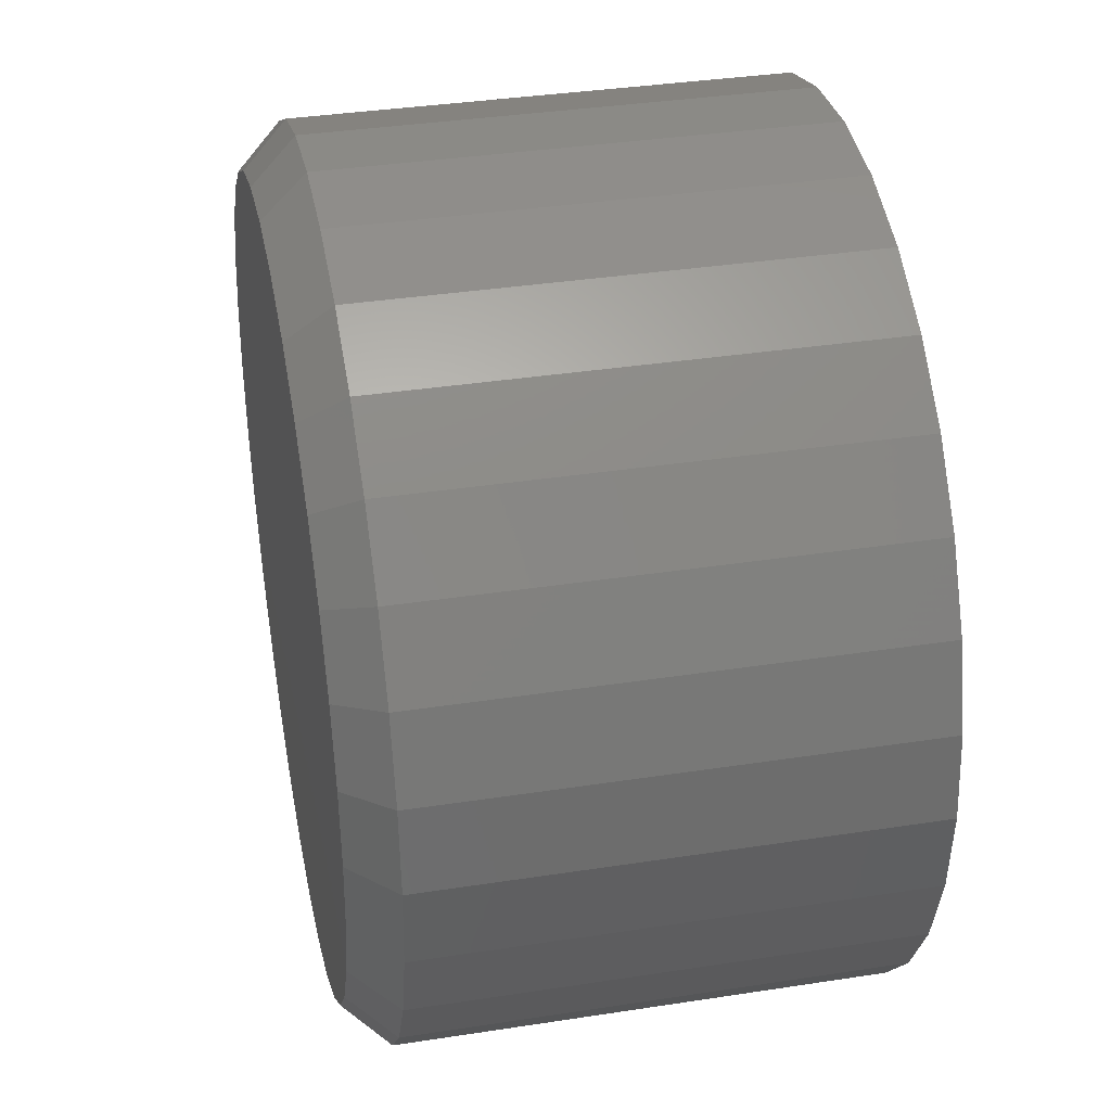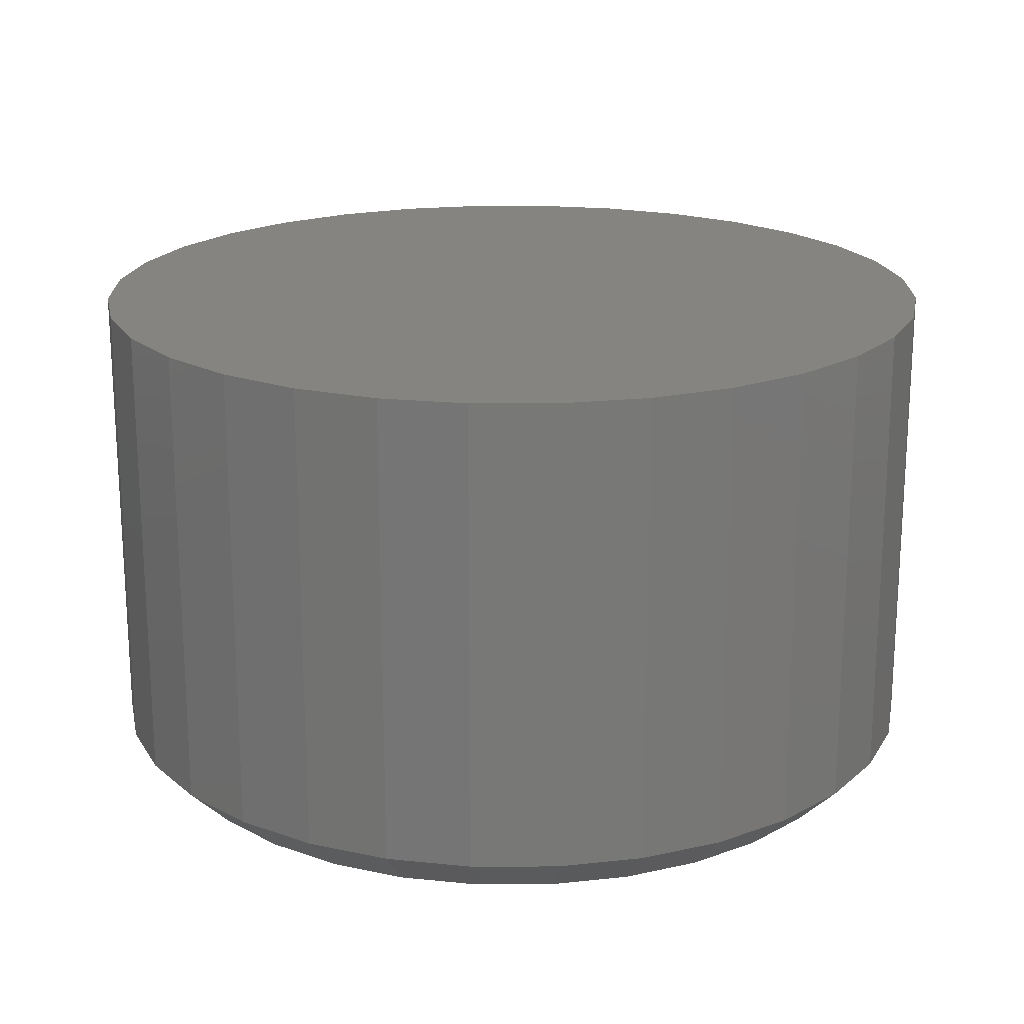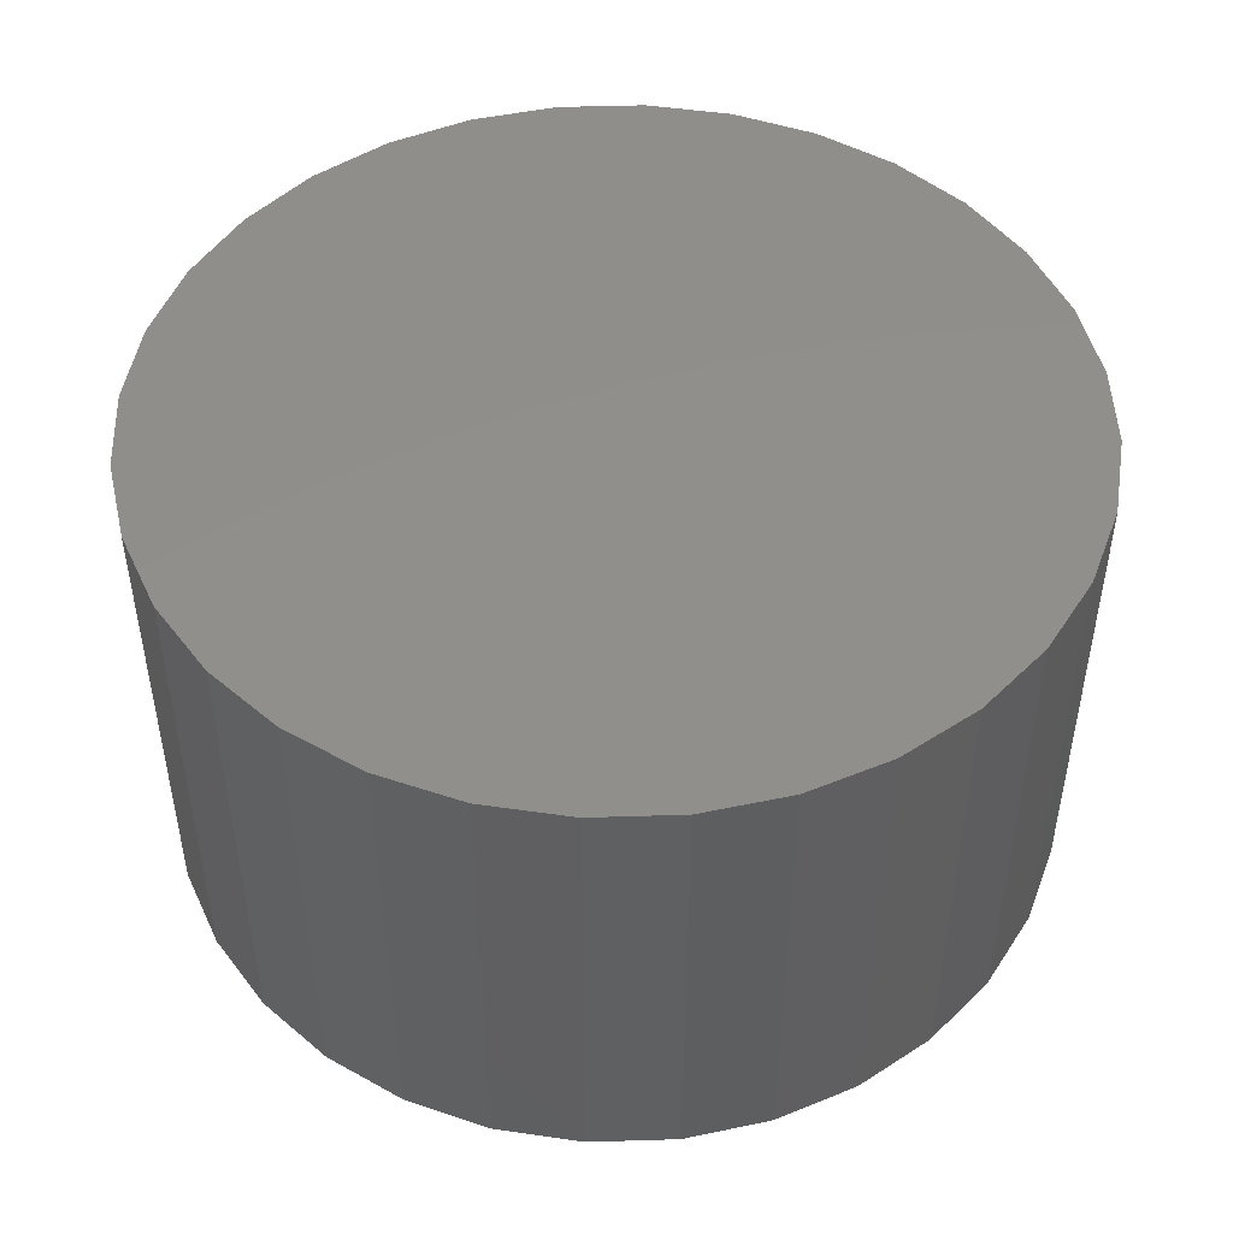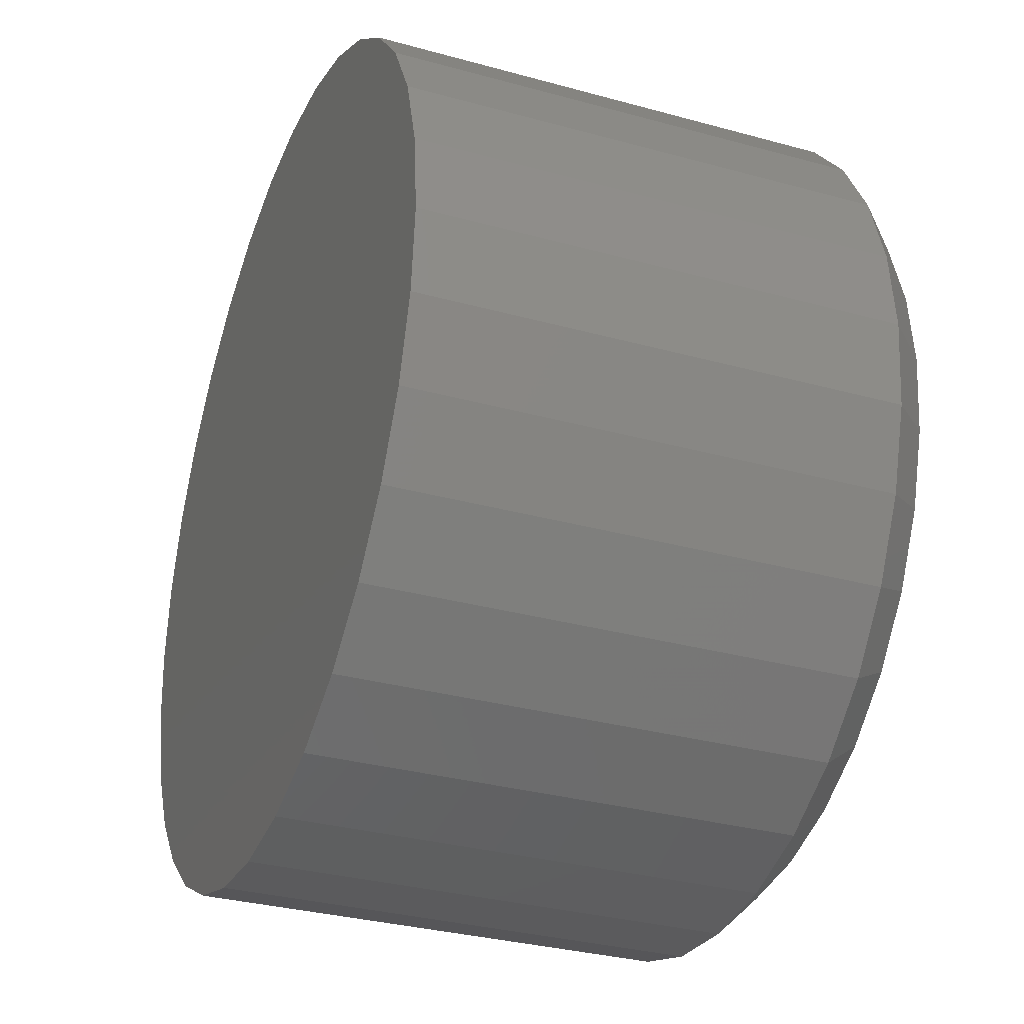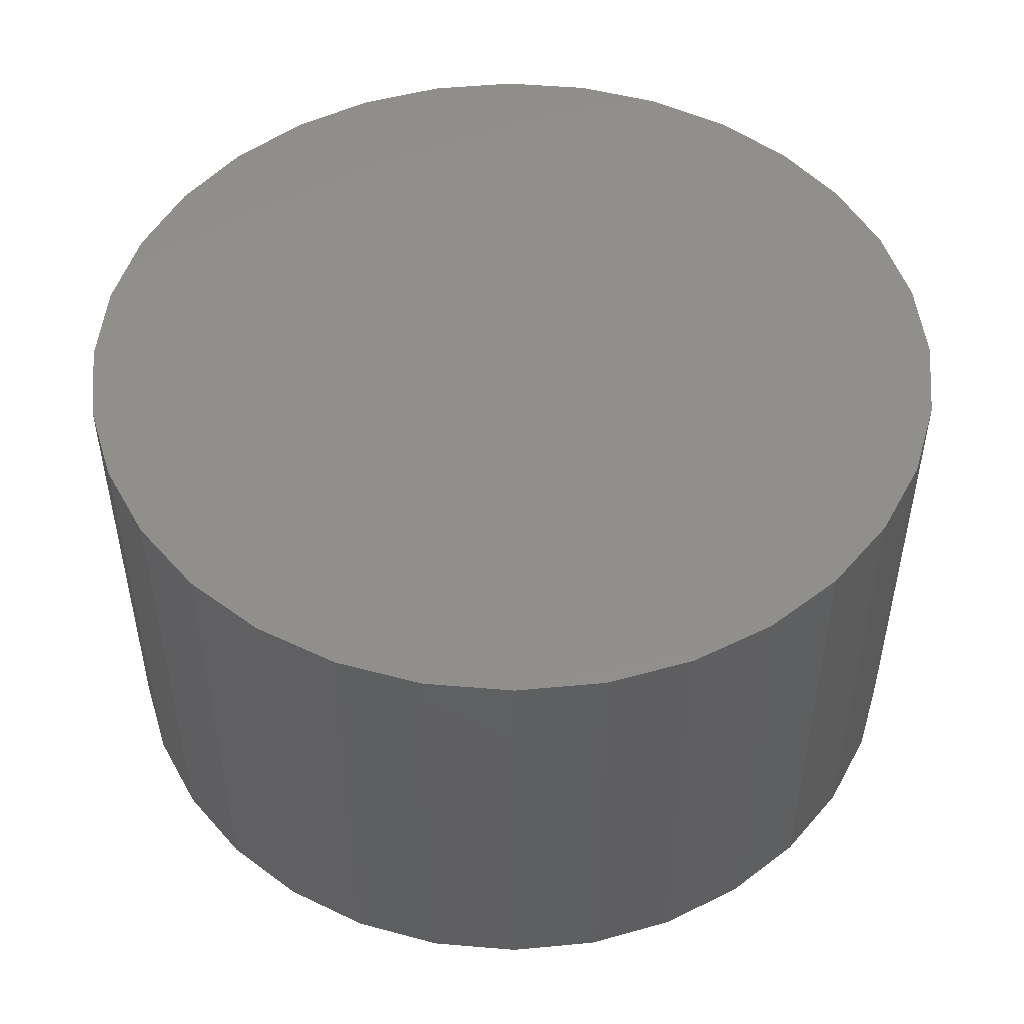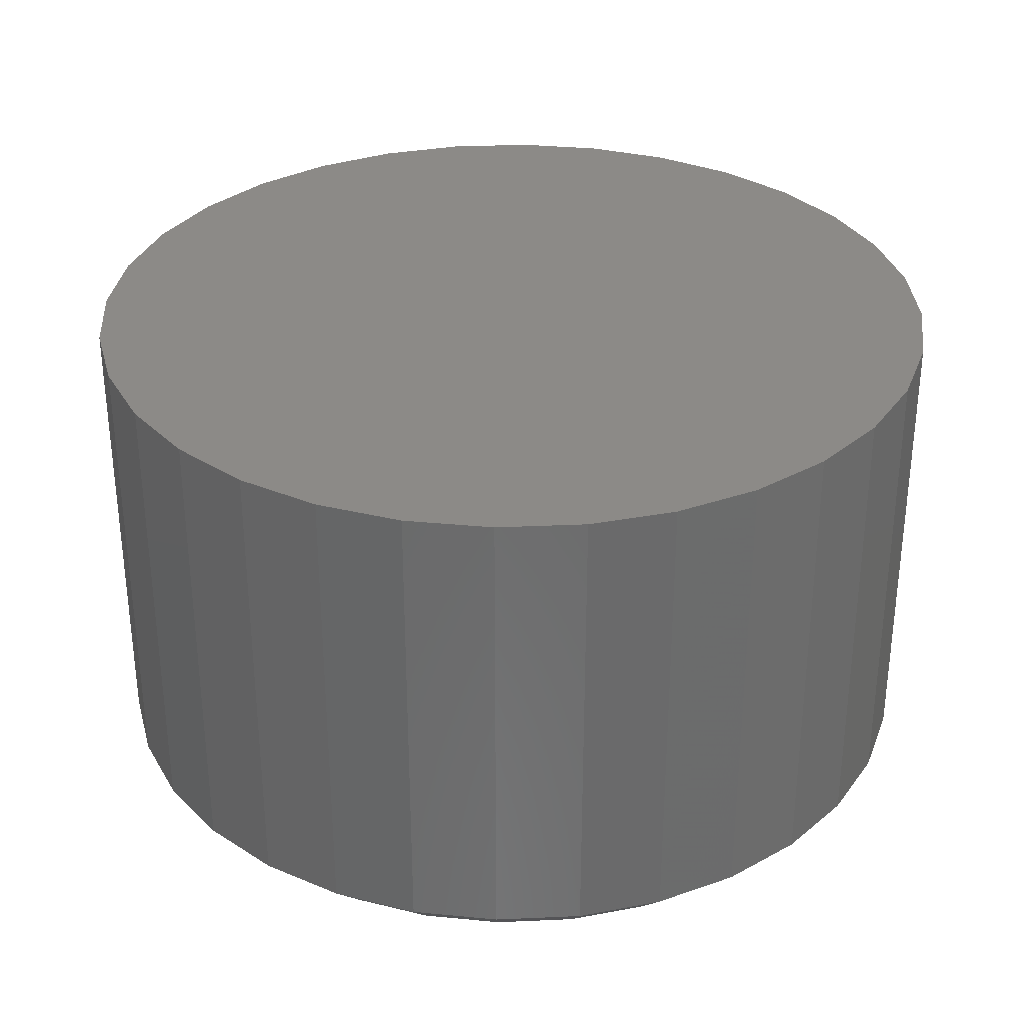
<metadata>
{"format":"stl","ext":"stl","renderer":"f3d","projection":"perspective","resolution":1024,"background":"white","views":[{"elev":36.3,"azim":78.6,"up":"+Z"},{"elev":19.5,"azim":-39.7,"up":"+Y"},{"elev":48.4,"azim":149.9,"up":"+Y"},{"elev":-32.0,"azim":-111.2,"up":"+Z"},{"elev":49.6,"azim":-67.8,"up":"+Y"},{"elev":32.3,"azim":-42.9,"up":"+Y"}]}
</metadata>
<code>
# stl→obj: 96 verts, 188 faces
v 0.4519 -0.09375 0.07174
v 0.4797 -0.09375 0.07174
v 0.4658 -0.09375 0.07311
v 0.4386 -0.09375 0.06769
v 0.493 -0.09375 0.06769
v 0.4263 -0.09375 0.06112
v 0.5053 -0.09375 0.06112
v 0.4155 -0.09375 0.05227
v 0.5161 -0.09375 0.05227
v 0.4066 -0.09375 0.04149
v 0.5249 -0.09375 0.04149
v 0.5249 -0.09375 -0.03755
v 0.4155 -0.09375 -0.04833
v 0.5161 -0.09375 -0.04833
v 0.4263 -0.09375 -0.05717
v 0.5053 -0.09375 -0.05717
v 0.4386 -0.09375 -0.06375
v 0.493 -0.09375 -0.06375
v 0.4519 -0.09375 -0.06779
v 0.4797 -0.09375 -0.06779
v 0.4658 -0.09375 -0.06916
v 0.5315 -0.09375 0.0292
v 0.4001 -0.09375 0.0292
v 0.5356 -0.09375 0.01585
v 0.396 -0.09375 0.01585
v 0.5369 -0.09375 0.001974
v 0.3947 -0.09375 0.001974
v 0.5356 -0.09375 -0.0119
v 0.396 -0.09375 -0.0119
v 0.5315 -0.09375 -0.02525
v 0.4001 -0.09375 -0.02525
v 0.4066 -0.09375 -0.03755
v 0.5447 1.545e-16 0.001974
v 0.5447 -0.08594 0.001974
v 0.5432 1.535e-16 -0.01343
v 0.5432 -0.08594 -0.01343
v 0.5387 1.521e-16 -0.02824
v 0.5387 -0.08594 -0.02824
v 0.5314 1.506e-16 -0.04189
v 0.5314 -0.08594 -0.04189
v 0.5216 1.488e-16 -0.05385
v 0.5216 -0.08594 -0.05385
v 0.5097 1.469e-16 -0.06367
v 0.5097 -0.08594 -0.06367
v 0.496 1.45e-16 -0.07096
v 0.496 -0.08594 -0.07096
v 0.4812 1.431e-16 -0.07546
v 0.4812 -0.08594 -0.07546
v 0.4658 1.413e-16 -0.07697
v 0.4658 -0.08594 -0.07697
v 0.4504 1.397e-16 -0.07546
v 0.4504 -0.08594 -0.07546
v 0.4356 1.383e-16 -0.07096
v 0.4356 -0.08594 -0.07096
v 0.4219 1.372e-16 -0.06367
v 0.4219 -0.08594 -0.06367
v 0.41 1.364e-16 -0.05385
v 0.41 -0.08594 -0.05385
v 0.4001 1.36e-16 -0.04189
v 0.4001 -0.08594 -0.04189
v 0.3929 1.359e-16 -0.02824
v 0.3929 -0.08594 -0.02824
v 0.3884 1.363e-16 -0.01343
v 0.3884 -0.08594 -0.01343
v 0.3868 1.37e-16 0.001974
v 0.3868 -0.08594 0.001974
v 0.3884 1.38e-16 0.01738
v 0.3884 -0.08594 0.01738
v 0.3929 1.393e-16 0.03219
v 0.3929 -0.08594 0.03219
v 0.4001 1.409e-16 0.04583
v 0.4001 -0.08594 0.04583
v 0.41 1.426e-16 0.0578
v 0.41 -0.08594 0.0578
v 0.4219 1.445e-16 0.06762
v 0.4219 -0.08594 0.06762
v 0.4356 1.464e-16 0.07491
v 0.4356 -0.08594 0.07491
v 0.4504 1.483e-16 0.0794
v 0.4504 -0.08594 0.0794
v 0.4658 1.501e-16 0.08092
v 0.4658 -0.08594 0.08092
v 0.4812 1.517e-16 0.0794
v 0.4812 -0.08594 0.0794
v 0.496 1.531e-16 0.07491
v 0.496 -0.08594 0.07491
v 0.5097 1.542e-16 0.06762
v 0.5097 -0.08594 0.06762
v 0.5216 1.55e-16 0.0578
v 0.5216 -0.08594 0.0578
v 0.5314 1.554e-16 0.04583
v 0.5314 -0.08594 0.04583
v 0.5387 1.555e-16 0.03219
v 0.5387 -0.08594 0.03219
v 0.5432 1.552e-16 0.01738
v 0.5432 -0.08594 0.01738
f 1 2 3
f 2 1 4
f 2 4 5
f 5 4 6
f 5 6 7
f 7 6 8
f 7 8 9
f 9 8 10
f 9 10 11
f 12 13 14
f 14 13 15
f 14 15 16
f 16 15 17
f 16 17 18
f 18 17 19
f 18 19 20
f 20 19 21
f 11 10 22
f 22 10 23
f 22 23 24
f 24 23 25
f 24 25 26
f 26 25 27
f 26 27 28
f 28 27 29
f 28 29 30
f 30 29 31
f 30 31 12
f 12 31 32
f 12 32 13
f 33 34 35
f 35 34 36
f 35 36 37
f 37 36 38
f 37 38 39
f 39 38 40
f 39 40 41
f 41 40 42
f 41 42 43
f 43 42 44
f 43 44 45
f 45 44 46
f 45 46 47
f 47 46 48
f 47 48 49
f 49 48 50
f 49 50 51
f 51 50 52
f 51 52 53
f 53 52 54
f 53 54 55
f 55 54 56
f 55 56 57
f 57 56 58
f 57 58 59
f 59 58 60
f 59 60 61
f 61 60 62
f 61 62 63
f 63 62 64
f 63 64 65
f 65 64 66
f 65 66 67
f 67 66 68
f 67 68 69
f 69 68 70
f 69 70 71
f 71 70 72
f 71 72 73
f 73 72 74
f 73 74 75
f 75 74 76
f 75 76 77
f 77 76 78
f 77 78 79
f 79 78 80
f 79 80 81
f 81 80 82
f 81 82 83
f 83 82 84
f 83 84 85
f 85 84 86
f 85 86 87
f 87 86 88
f 87 88 89
f 89 88 90
f 89 90 91
f 91 90 92
f 91 92 93
f 93 92 94
f 93 94 95
f 95 94 96
f 95 96 33
f 33 96 34
f 27 25 66
f 25 68 66
f 34 96 26
f 96 24 26
f 96 94 22
f 24 96 22
f 92 90 11
f 11 94 92
f 22 94 11
f 88 86 5
f 7 88 5
f 7 9 88
f 84 82 2
f 2 86 84
f 5 86 2
f 80 78 4
f 1 80 4
f 1 3 80
f 76 74 6
f 6 78 76
f 4 78 6
f 72 70 23
f 10 72 23
f 10 8 72
f 25 70 68
f 23 70 25
f 9 11 90
f 90 88 9
f 3 2 82
f 82 80 3
f 8 6 74
f 74 72 8
f 26 28 34
f 28 36 34
f 66 64 27
f 64 29 27
f 64 62 31
f 29 64 31
f 60 58 32
f 32 62 60
f 31 62 32
f 56 54 17
f 15 56 17
f 15 13 56
f 52 50 19
f 19 54 52
f 17 54 19
f 48 46 18
f 20 48 18
f 20 21 48
f 44 42 16
f 16 46 44
f 18 46 16
f 40 38 30
f 12 40 30
f 12 14 40
f 28 38 36
f 30 38 28
f 13 32 58
f 58 56 13
f 21 19 50
f 50 48 21
f 14 16 42
f 42 40 14
f 81 83 79
f 77 79 83
f 85 77 83
f 75 77 85
f 87 75 85
f 73 75 87
f 89 73 87
f 43 55 41
f 53 55 43
f 45 53 43
f 51 53 45
f 47 51 45
f 49 51 47
f 55 57 41
f 41 57 59
f 41 59 39
f 39 59 61
f 39 61 37
f 37 61 63
f 37 63 35
f 35 63 65
f 35 65 33
f 33 65 67
f 33 67 95
f 95 67 69
f 95 69 93
f 93 69 71
f 93 71 91
f 91 71 73
f 91 73 89

</code>
